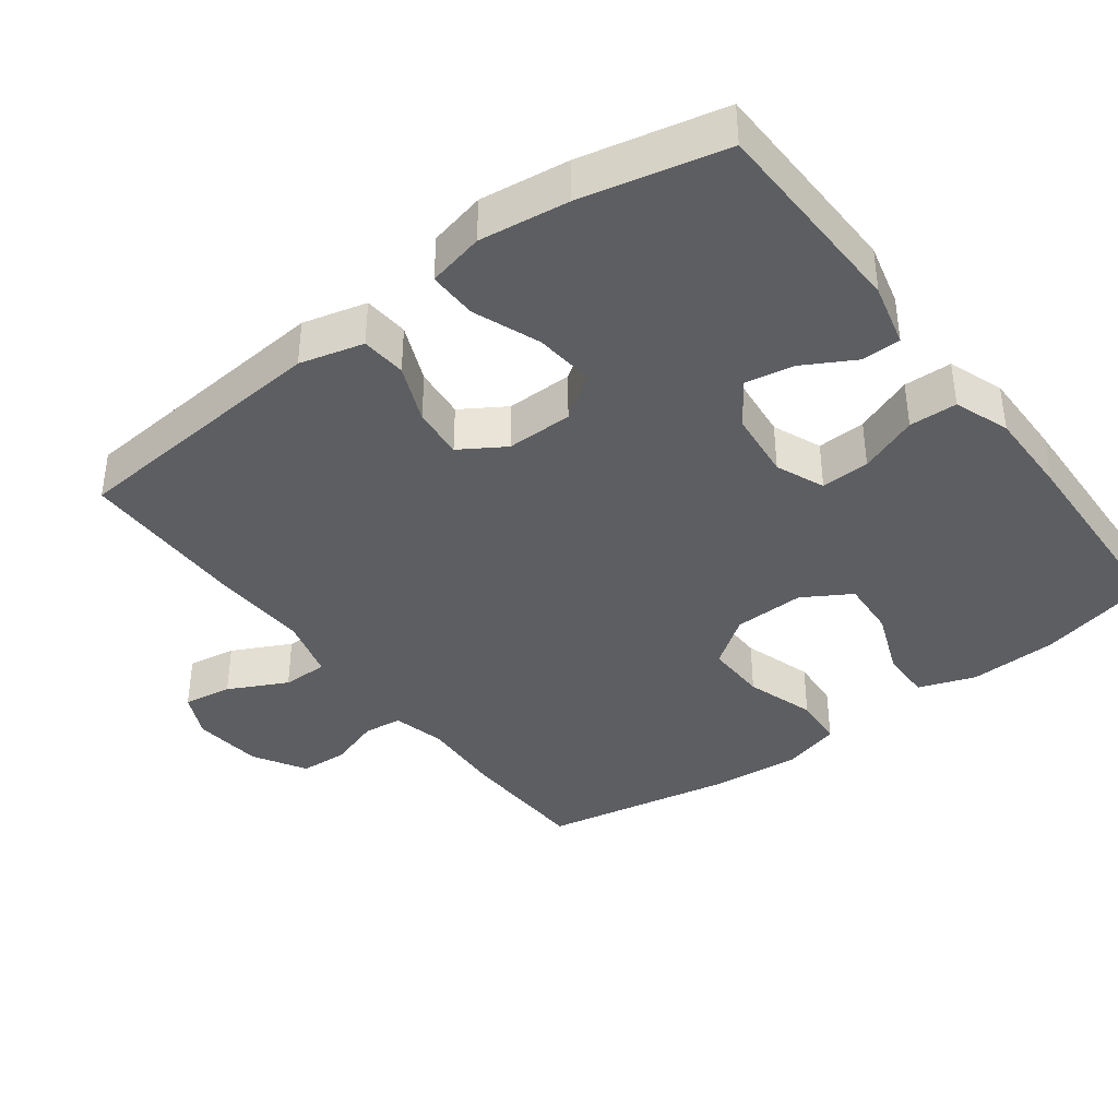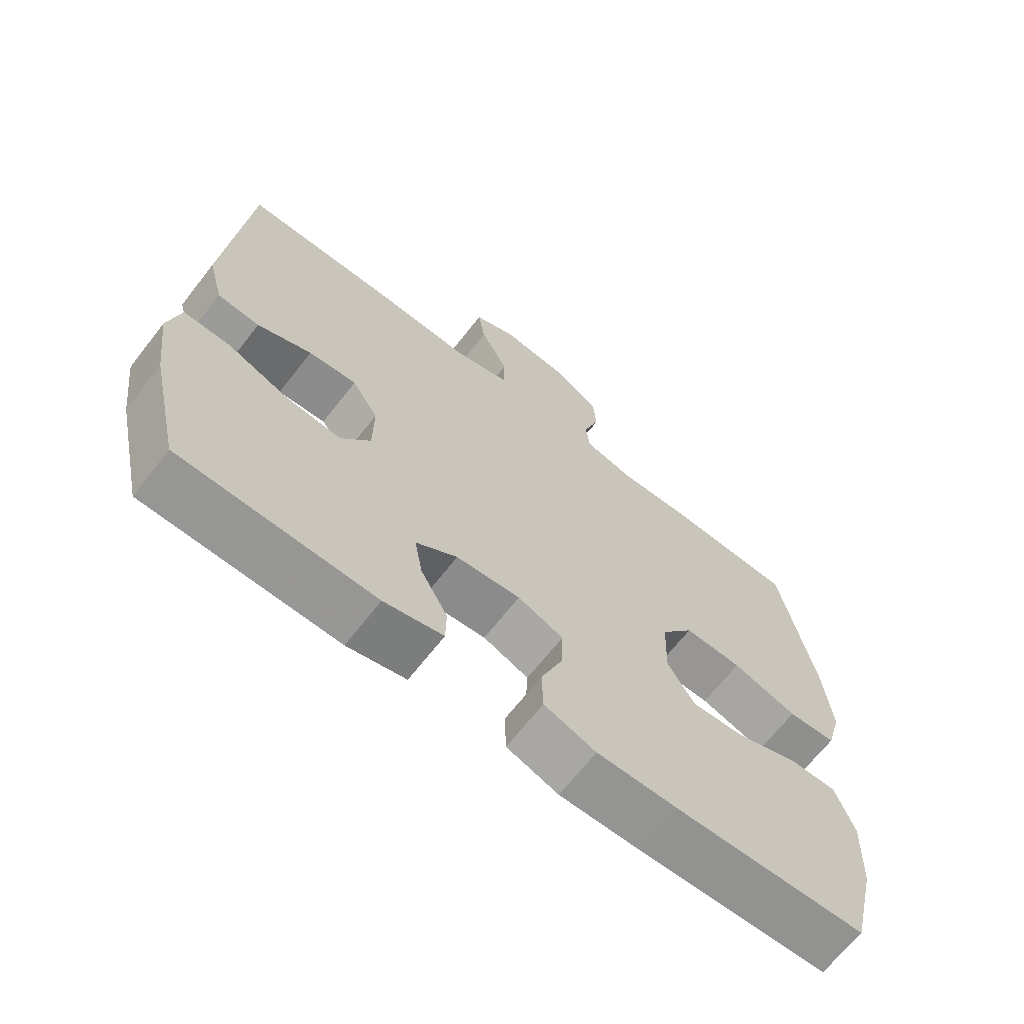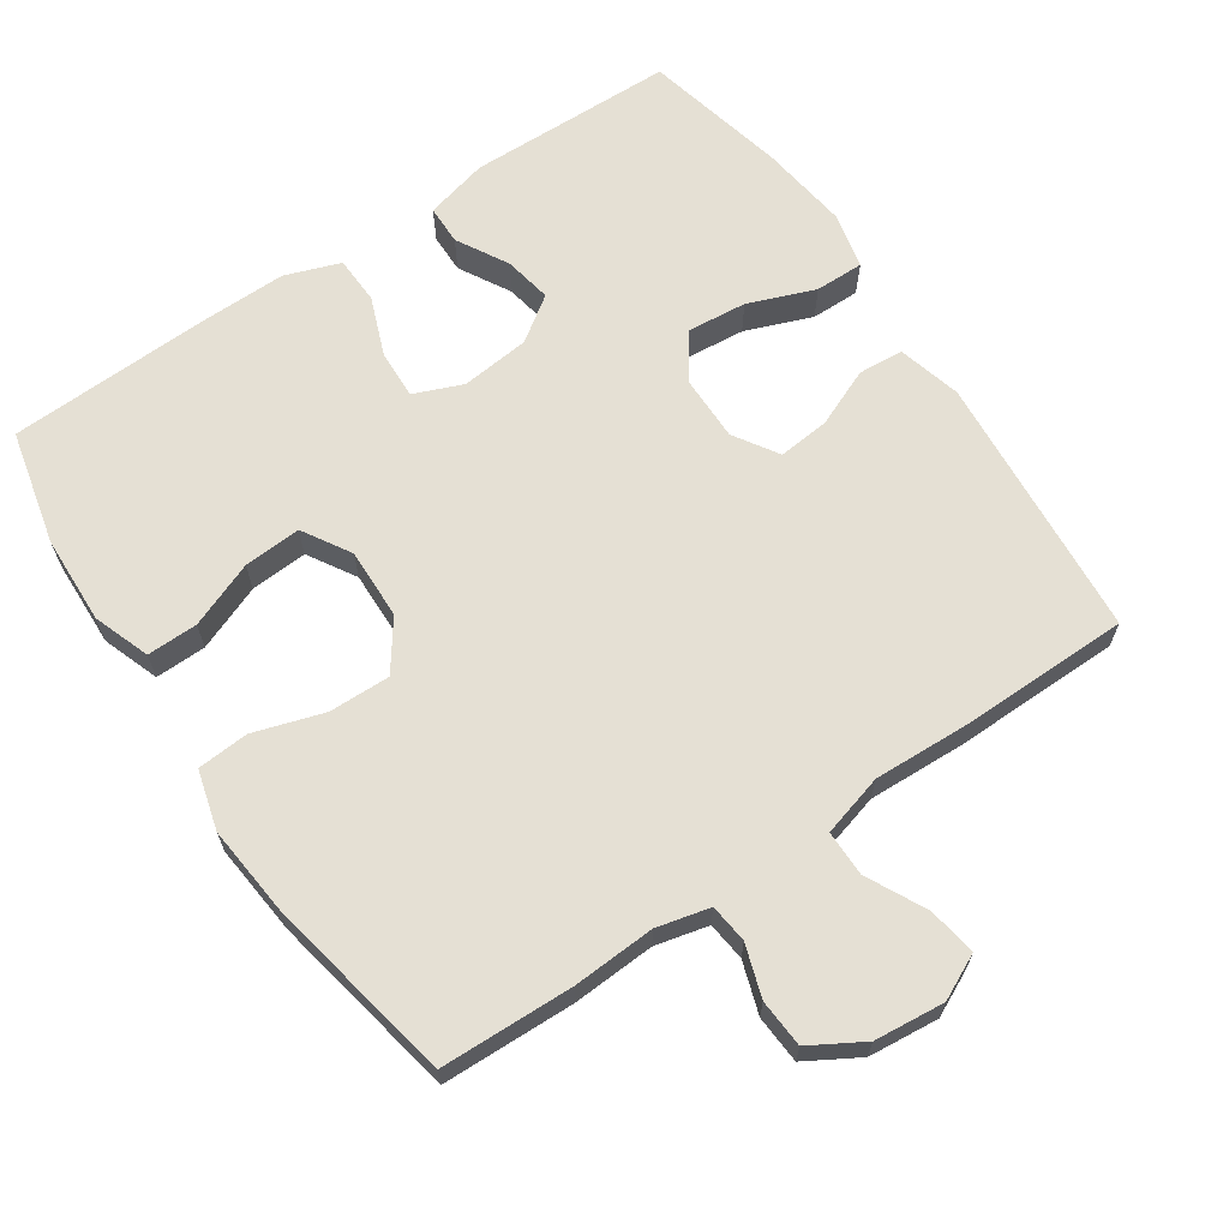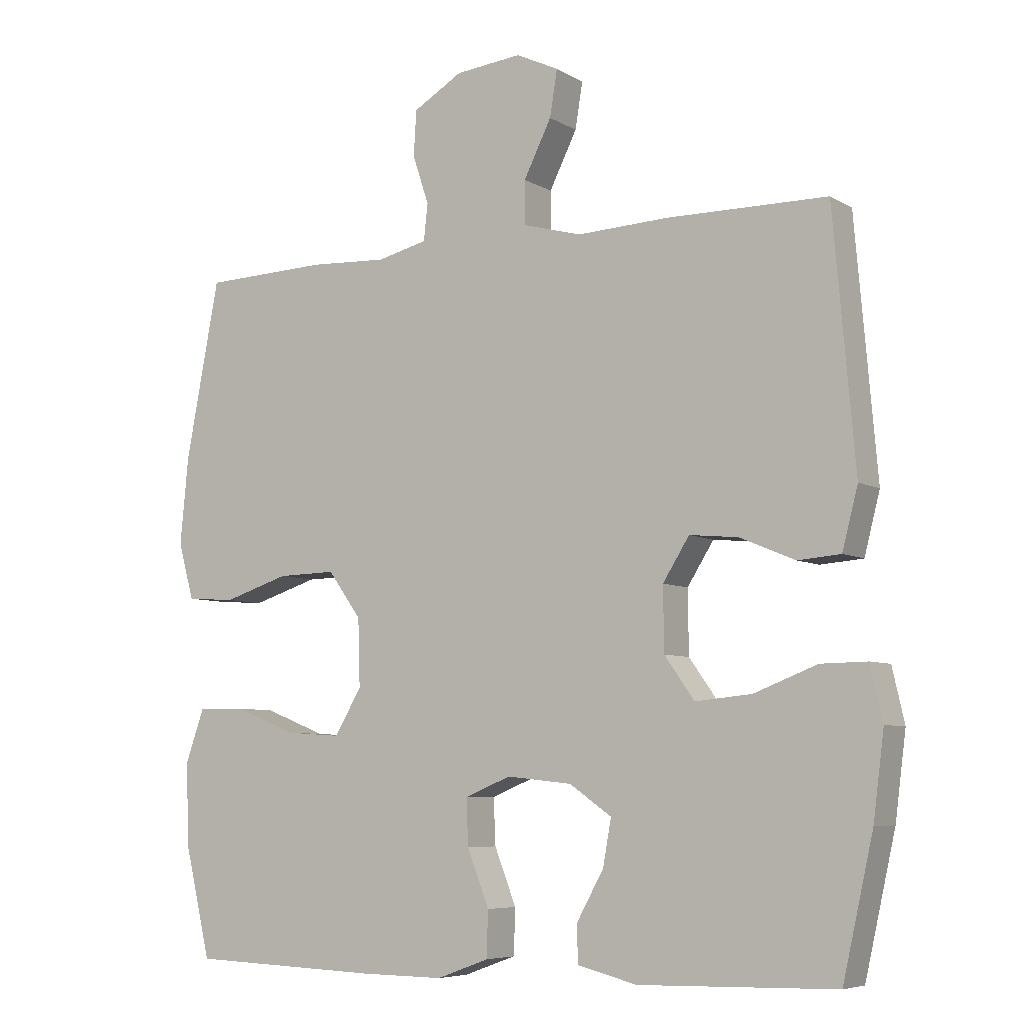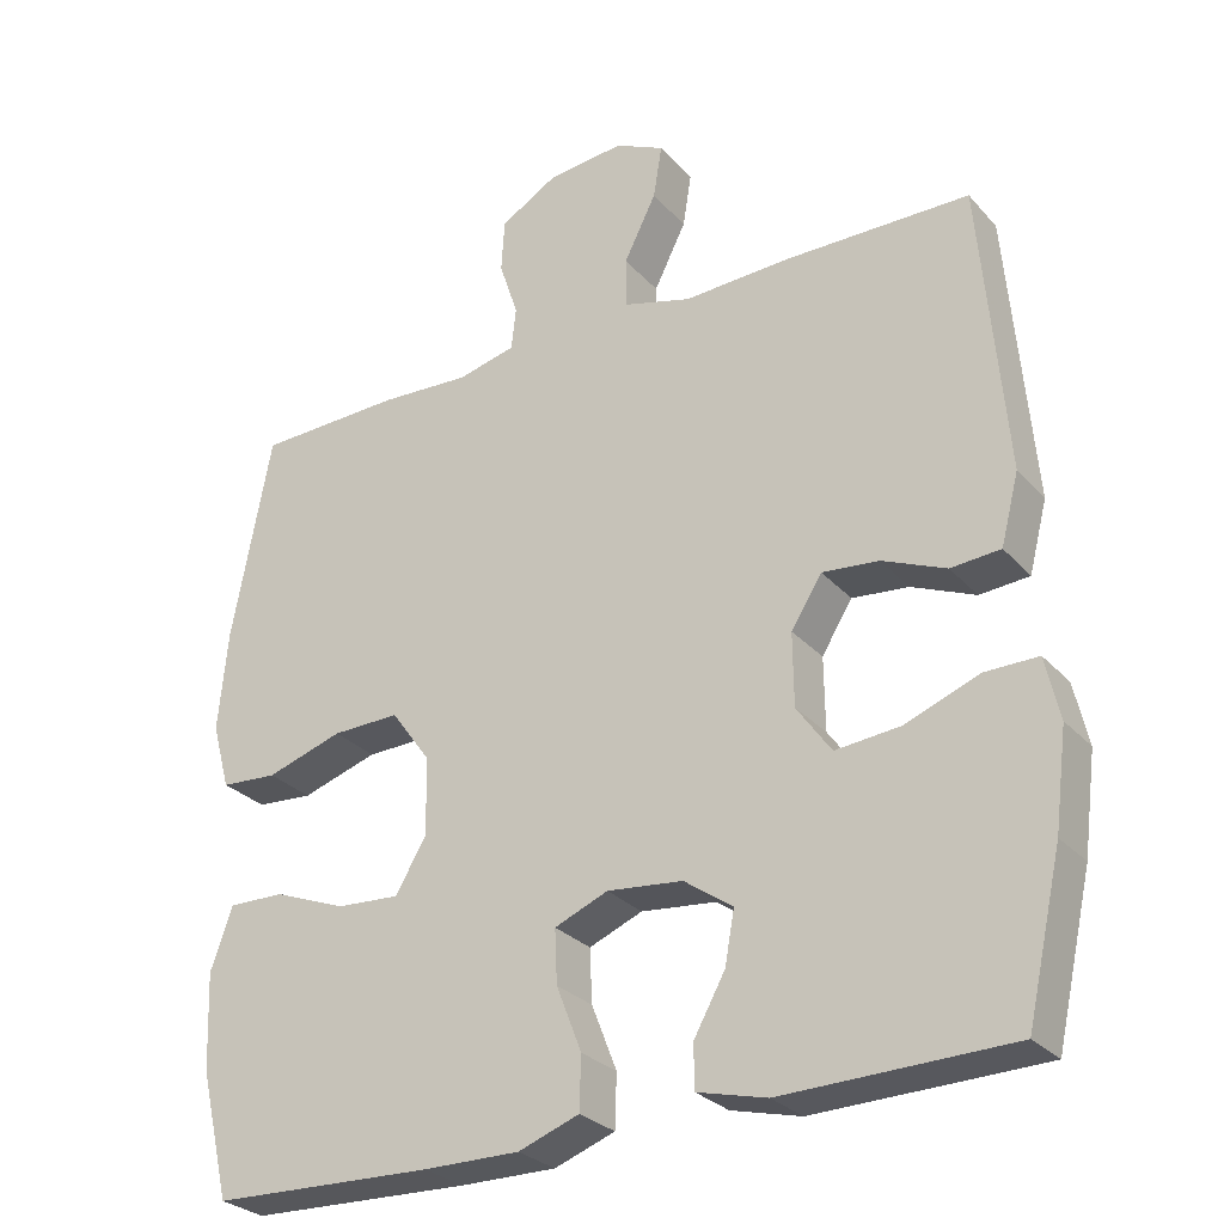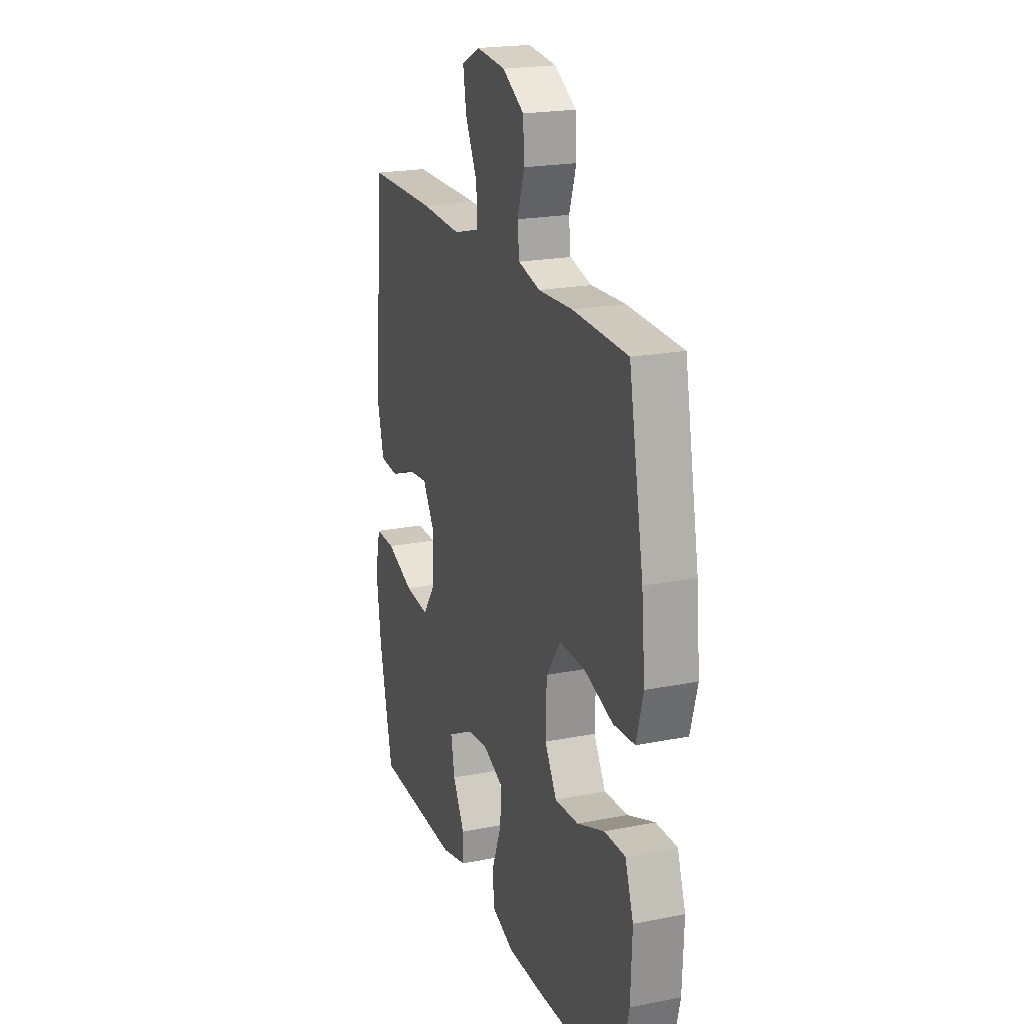
<metadata>
{"format":"obj","ext":"obj","renderer":"f3d","projection":"perspective","resolution":1024,"background":"white","views":[{"elev":-39.0,"azim":126.9,"up":"+Y"},{"elev":-67.3,"azim":142.0,"up":"+Z"},{"elev":65.5,"azim":-34.2,"up":"+Y"},{"elev":-6.6,"azim":31.7,"up":"+Z"},{"elev":-28.2,"azim":32.6,"up":"+Z"},{"elev":20.9,"azim":-109.6,"up":"+Z"}]}
</metadata>
<code>
v -0.5 0.07 -0.5
v -0.538 0.07 -0.34
v -0.543 0.07 -0.217
v -0.515 0.07 -0.138
v -0.444 0.07 -0.139
v -0.352 0.07 -0.175
v -0.272 0.07 -0.18
v -0.232 0.07 -0.113
v -0.235 0.07 -0.014
v -0.284 0.07 0.054
v -0.37 0.07 0.052
v -0.467 0.07 0.021
v -0.539 0.07 0.026
v -0.562 0.07 0.109
v -0.55 0.07 0.237
v -0.5 0.07 0.5
v -0.315 0.07 0.506
v -0.2 0.07 0.5
v -0.126 0.07 0.518
v -0.12 0.07 0.572
v -0.144 0.07 0.644
v -0.14 0.07 0.711
v -0.067 0.07 0.754
v 0.031 0.07 0.764
v 0.094 0.07 0.734
v 0.083 0.07 0.666
v 0.042 0.07 0.584
v 0.042 0.07 0.52
v 0.129 0.07 0.496
v 0.265 0.07 0.502
v 0.5 0.07 0.5
v 0.532 0.07 0.128
v 0.509 0.07 0.039
v 0.446 0.07 0.034
v 0.365 0.07 0.068
v 0.293 0.07 0.075
v 0.254 0.07 0.013
v 0.255 0.07 -0.08
v 0.299 0.07 -0.142
v 0.382 0.07 -0.134
v 0.475 0.07 -0.098
v 0.543 0.07 -0.097
v 0.561 0.07 -0.176
v 0.545 0.07 -0.3
v 0.5 0.07 -0.5
v 0.211 0.07 -0.507
v 0.123 0.07 -0.485
v 0.122 0.07 -0.43
v 0.162 0.07 -0.358
v 0.174 0.07 -0.291
v 0.112 0.07 -0.248
v 0.016 0.07 -0.238
v -0.052 0.07 -0.266
v -0.049 0.07 -0.334
v -0.017 0.07 -0.416
v -0.019 0.07 -0.483
v -0.096 0.07 -0.511
v -0.218 0.07 -0.51
v -0.5 0 -0.5
v -0.538 0 -0.34
v -0.543 0 -0.217
v -0.515 0 -0.138
v -0.444 0 -0.139
v -0.352 0 -0.175
v -0.272 0 -0.18
v -0.232 0 -0.113
v -0.235 0 -0.014
v -0.284 0 0.054
v -0.37 0 0.052
v -0.467 0 0.021
v -0.539 0 0.026
v -0.562 0 0.109
v -0.55 0 0.237
v -0.5 0 0.5
v -0.315 0 0.506
v -0.2 0 0.5
v -0.126 0 0.518
v -0.12 0 0.572
v -0.144 0 0.644
v -0.14 0 0.711
v -0.067 0 0.754
v 0.031 0 0.764
v 0.094 0 0.734
v 0.083 0 0.666
v 0.042 0 0.584
v 0.042 0 0.52
v 0.129 0 0.496
v 0.265 0 0.502
v 0.5 0 0.5
v 0.532 0 0.128
v 0.509 0 0.039
v 0.446 0 0.034
v 0.365 0 0.068
v 0.293 0 0.075
v 0.254 0 0.013
v 0.255 0 -0.08
v 0.299 0 -0.142
v 0.382 0 -0.134
v 0.475 0 -0.098
v 0.543 0 -0.097
v 0.561 0 -0.176
v 0.545 0 -0.3
v 0.5 0 -0.5
v 0.211 0 -0.507
v 0.123 0 -0.485
v 0.122 0 -0.43
v 0.162 0 -0.358
v 0.174 0 -0.291
v 0.112 0 -0.248
v 0.016 0 -0.238
v -0.052 0 -0.266
v -0.049 0 -0.334
v -0.017 0 -0.416
v -0.019 0 -0.483
v -0.096 0 -0.511
v -0.218 0 -0.51
f 54 55 56 57
f 53 54 57 58
f 46 47 48 49
f 46 49 50
f 45 46 50
f 44 45 50 51
f 40 41 42 43
f 39 40 43 44
f 32 33 34 35
f 32 35 36
f 29 30 31 32
f 28 29 32 36
f 24 25 26 27
f 24 27 28
f 23 24 28
f 20 21 22 23
f 19 20 23 28
f 18 19 28 36
f 11 12 13 14
f 10 11 14 15
f 3 4 5 6
f 3 6 7
f 2 3 7
f 53 58 1 2
f 52 53 2 7
f 51 52 7 8
f 39 44 51 8
f 38 39 8 9
f 37 38 9 10
f 17 18 36 37
f 16 17 37
f 10 15 16 37
f 115 114 113 112
f 116 115 112 111
f 107 106 105 104
f 108 107 104
f 108 104 103
f 109 108 103 102
f 101 100 99 98
f 102 101 98 97
f 93 92 91 90
f 94 93 90
f 90 89 88 87
f 94 90 87 86
f 85 84 83 82
f 86 85 82
f 86 82 81
f 81 80 79 78
f 86 81 78 77
f 94 86 77 76
f 72 71 70 69
f 73 72 69 68
f 64 63 62 61
f 65 64 61
f 65 61 60
f 60 59 116 111
f 65 60 111 110
f 66 65 110 109
f 66 109 102 97
f 67 66 97 96
f 68 67 96 95
f 95 94 76 75
f 95 75 74
f 95 74 73 68
f 1 59 60 2
f 2 60 61 3
f 3 61 62 4
f 4 62 63 5
f 5 63 64 6
f 6 64 65 7
f 7 65 66 8
f 8 66 67 9
f 9 67 68 10
f 10 68 69 11
f 11 69 70 12
f 12 70 71 13
f 13 71 72 14
f 14 72 73 15
f 15 73 74 16
f 16 74 75 17
f 17 75 76 18
f 18 76 77 19
f 19 77 78 20
f 20 78 79 21
f 21 79 80 22
f 22 80 81 23
f 23 81 82 24
f 24 82 83 25
f 25 83 84 26
f 26 84 85 27
f 27 85 86 28
f 28 86 87 29
f 29 87 88 30
f 30 88 89 31
f 31 89 90 32
f 32 90 91 33
f 33 91 92 34
f 34 92 93 35
f 35 93 94 36
f 36 94 95 37
f 37 95 96 38
f 38 96 97 39
f 39 97 98 40
f 40 98 99 41
f 41 99 100 42
f 42 100 101 43
f 43 101 102 44
f 44 102 103 45
f 45 103 104 46
f 46 104 105 47
f 47 105 106 48
f 48 106 107 49
f 49 107 108 50
f 50 108 109 51
f 51 109 110 52
f 52 110 111 53
f 53 111 112 54
f 54 112 113 55
f 55 113 114 56
f 56 114 115 57
f 57 115 116 58
f 58 116 59 1

</code>
